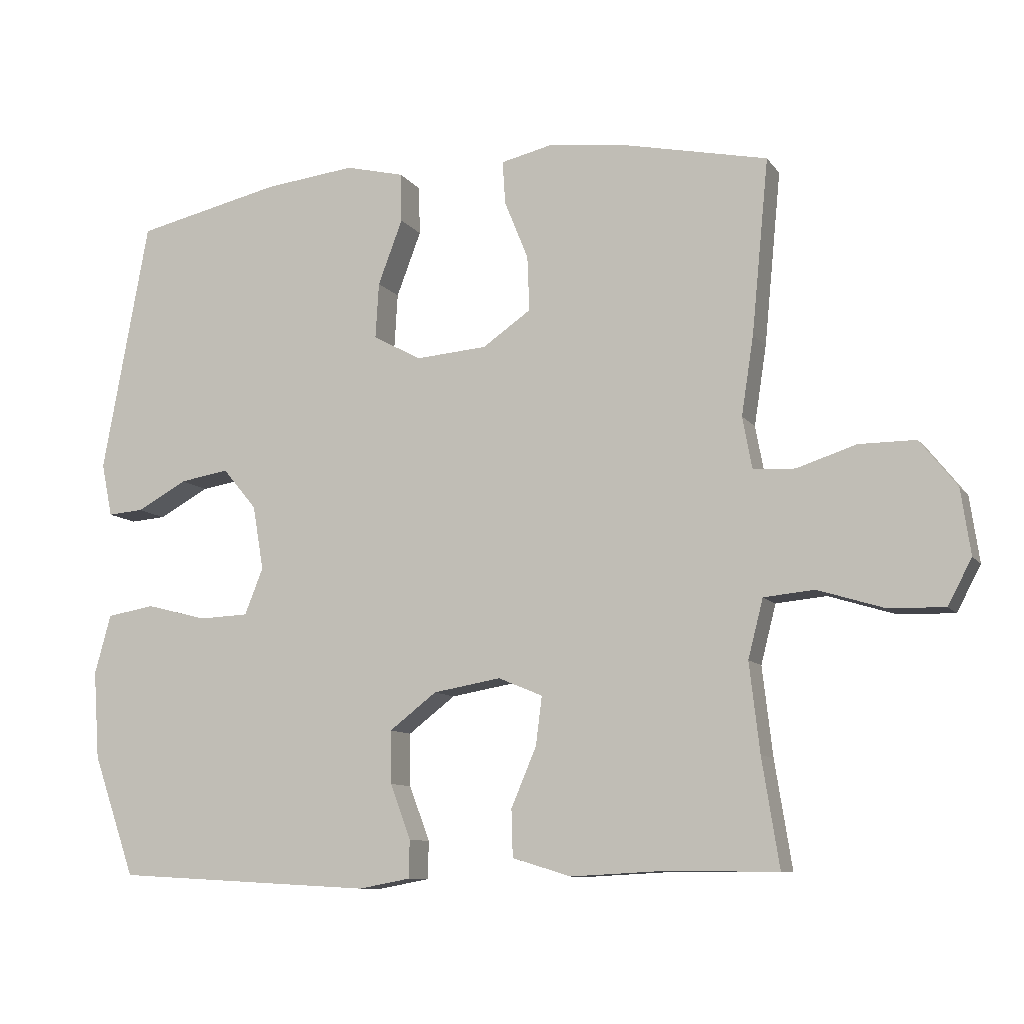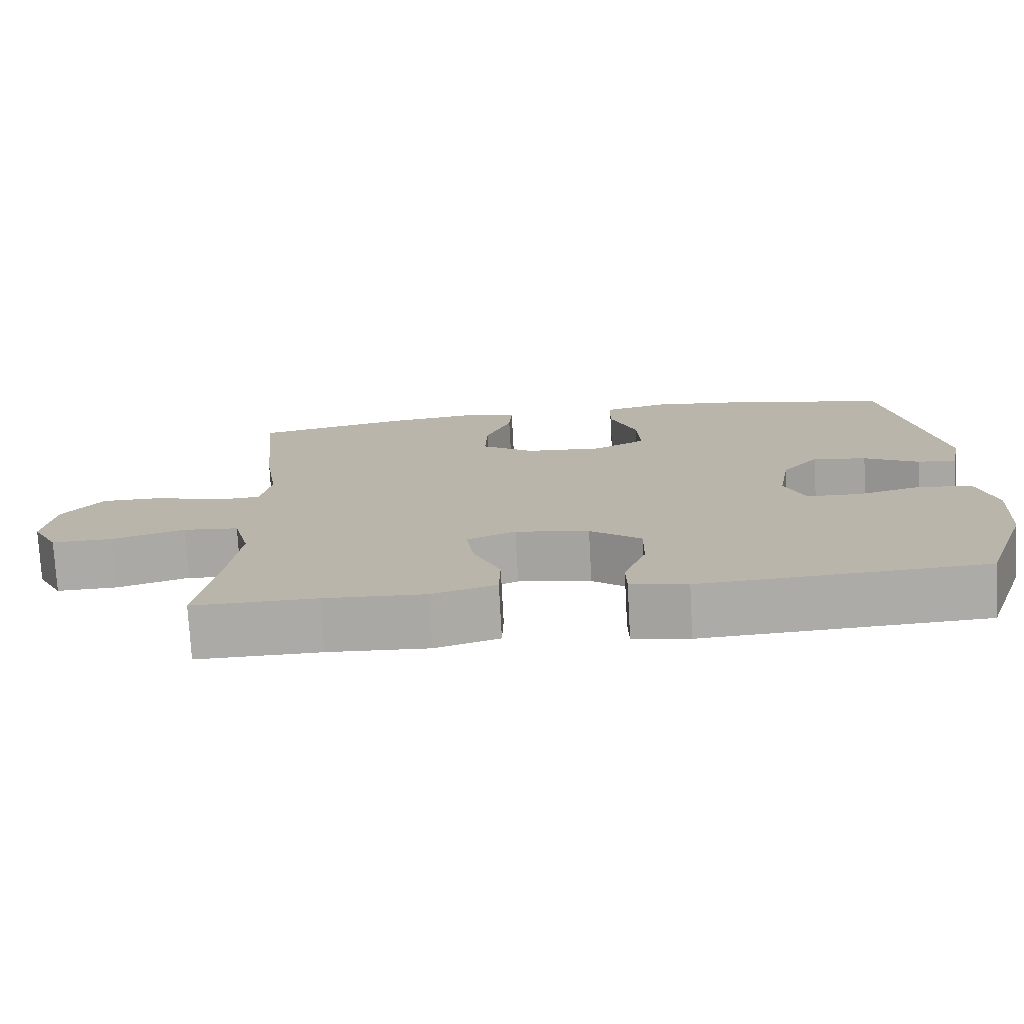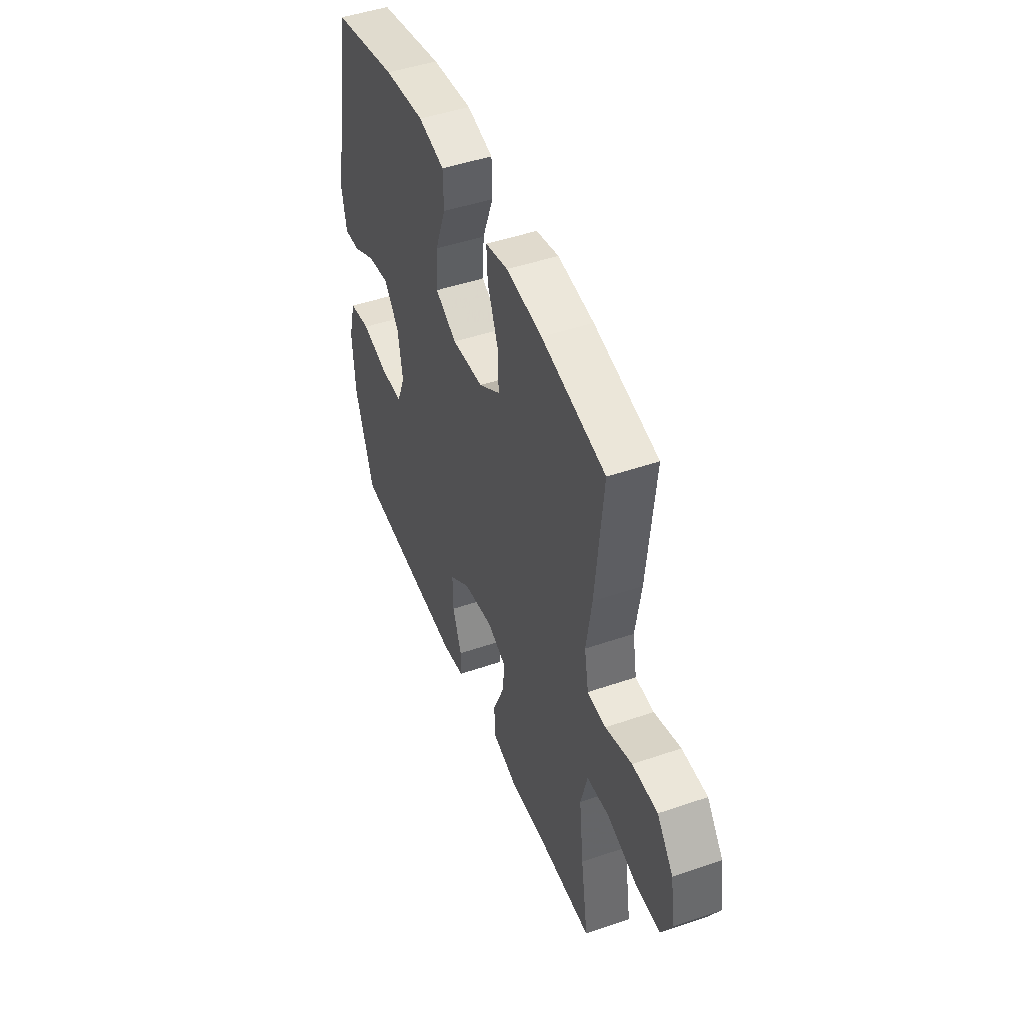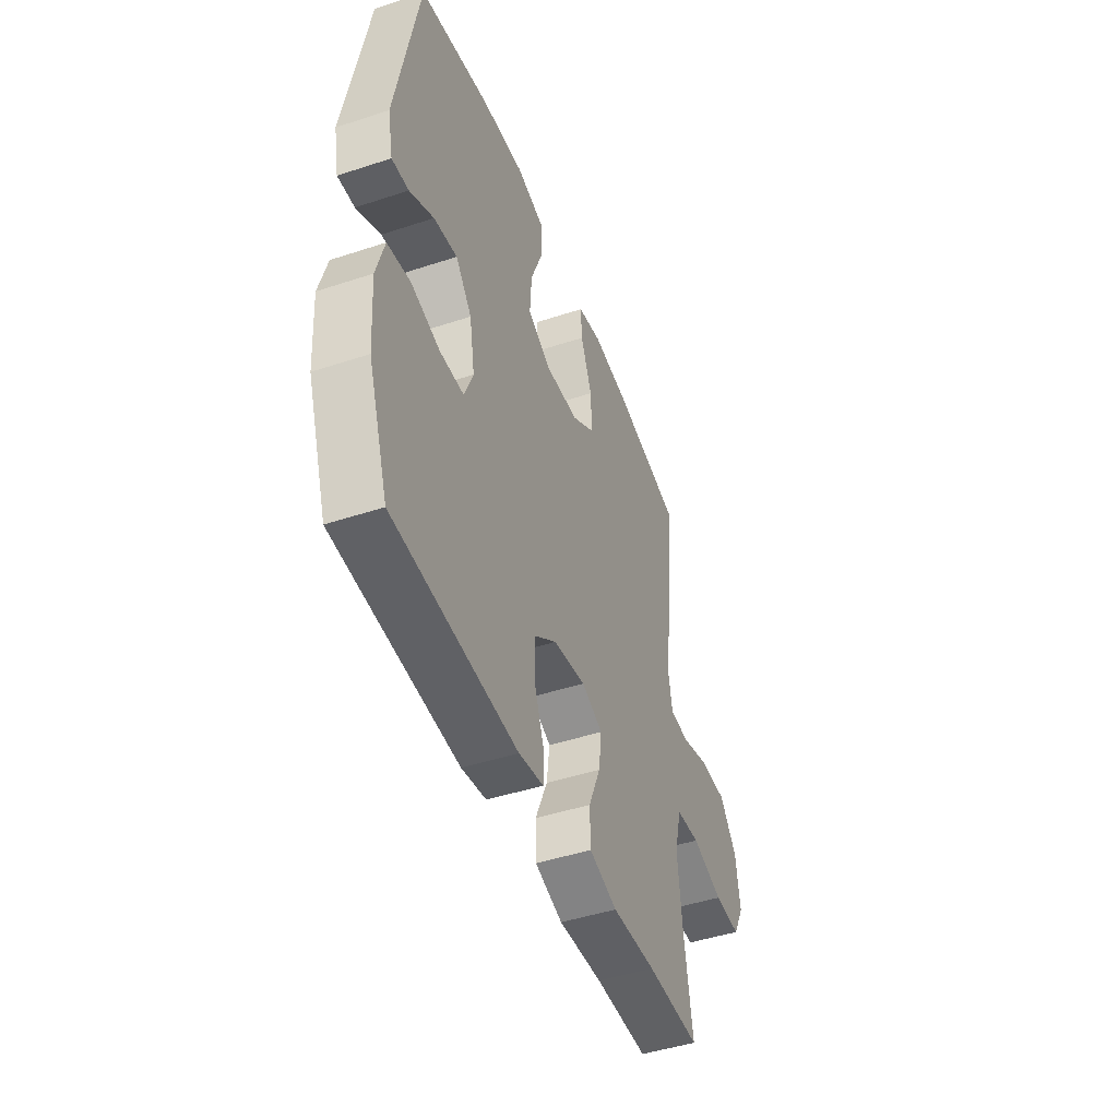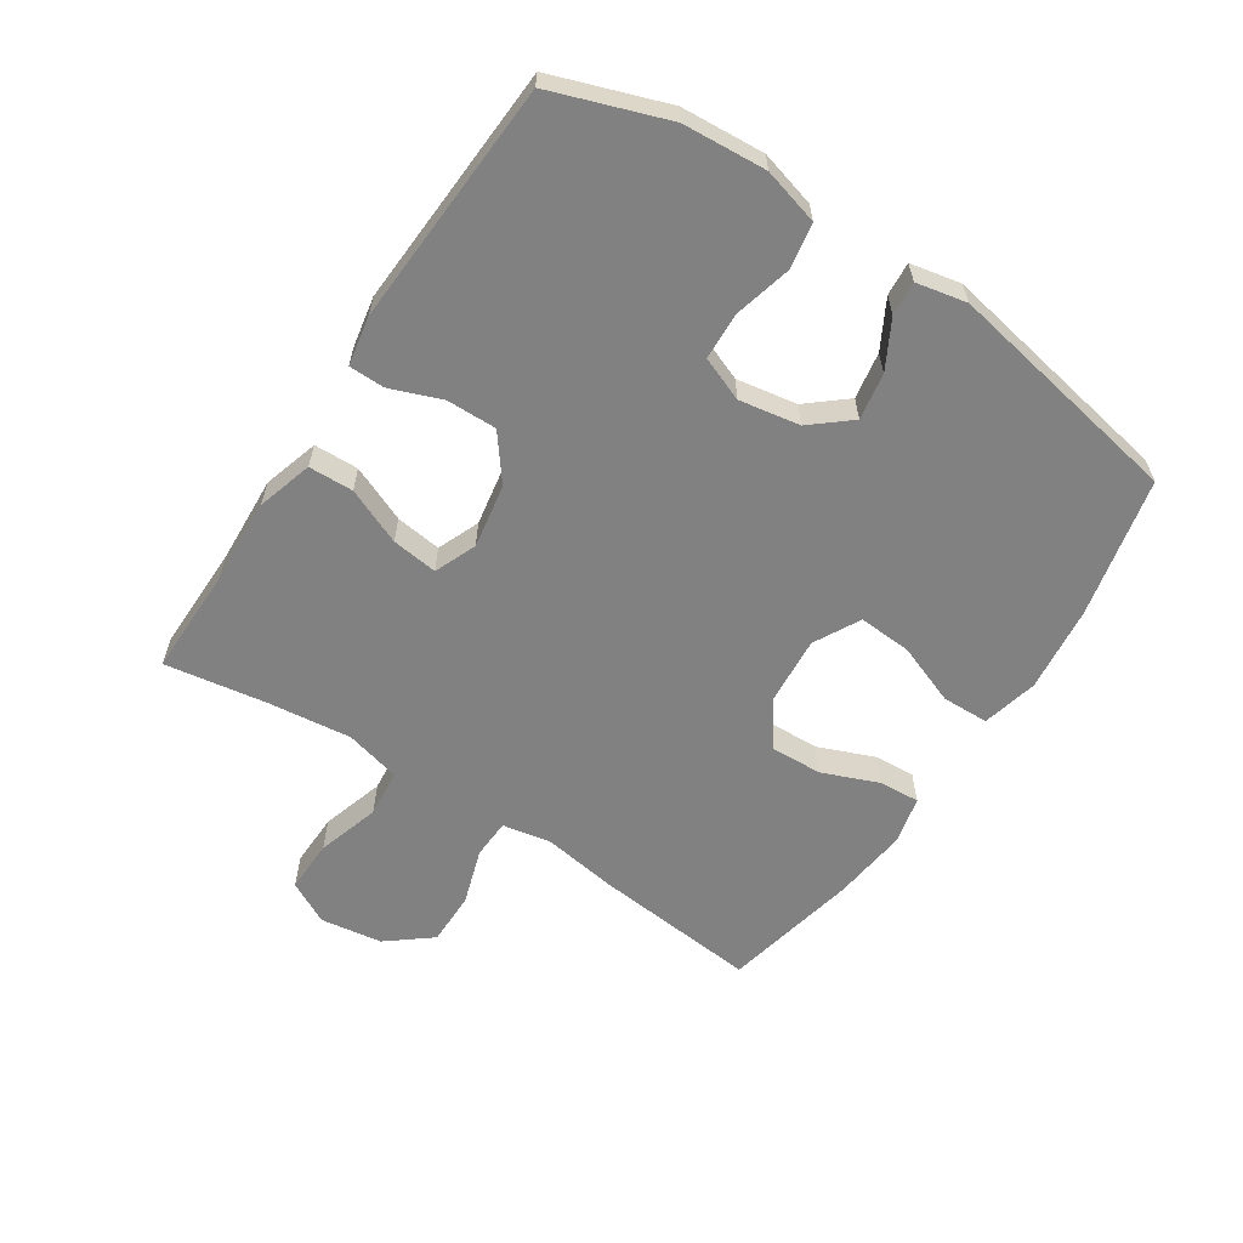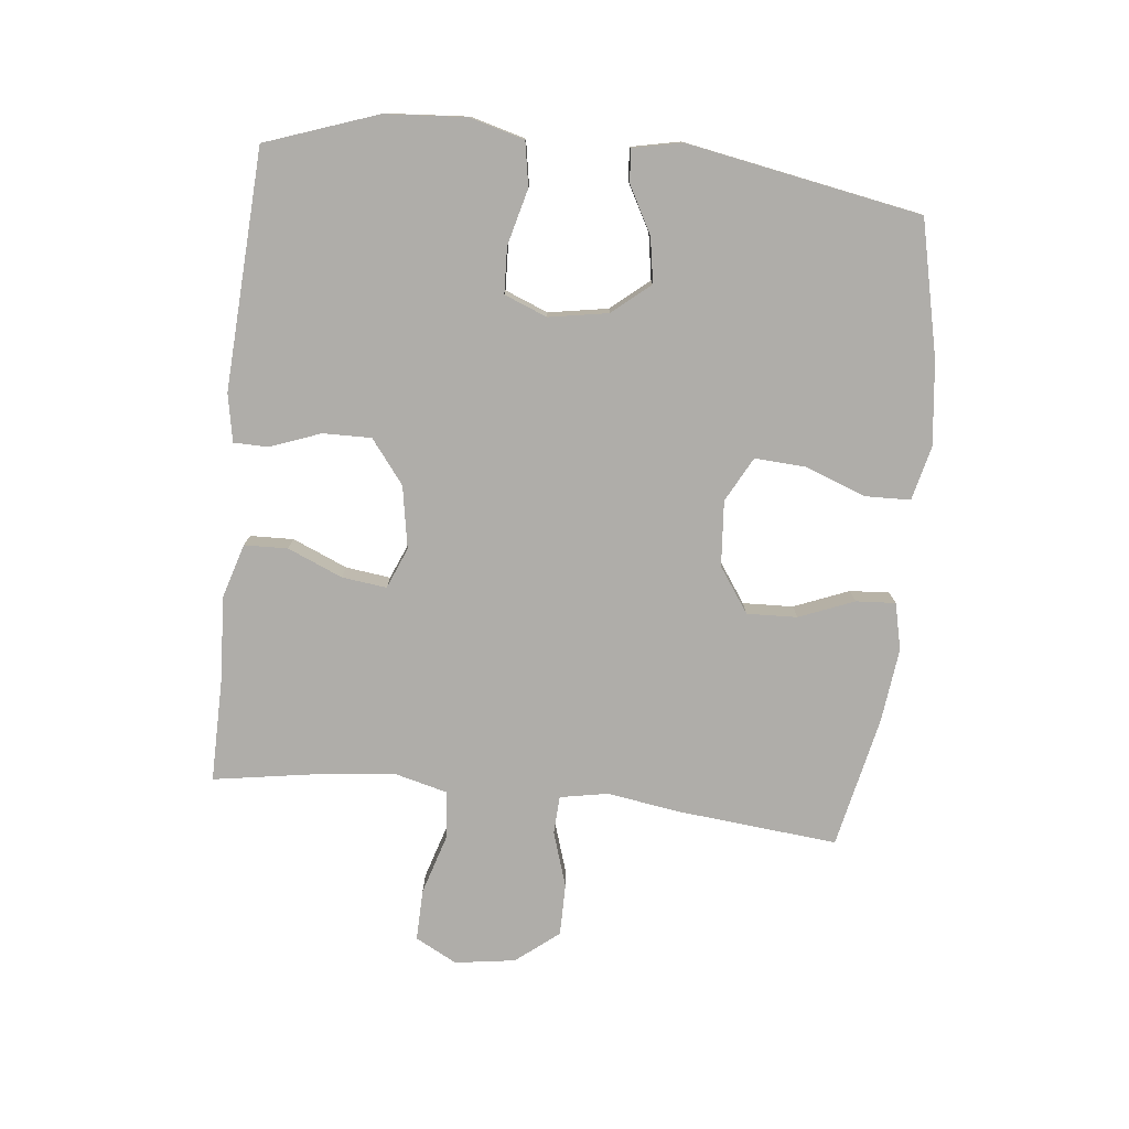
<metadata>
{"format":"obj","ext":"obj","renderer":"f3d","projection":"perspective","resolution":1024,"background":"white","views":[{"elev":-9.7,"azim":20.9,"up":"+Z"},{"elev":-75.7,"azim":-176.9,"up":"+Z"},{"elev":47.2,"azim":68.8,"up":"+Z"},{"elev":-46.2,"azim":-69.4,"up":"+Z"},{"elev":-60.5,"azim":-123.2,"up":"+Y"},{"elev":-77.4,"azim":-96.1,"up":"+Y"}]}
</metadata>
<code>
v 0.5 0.07 0.5
v 0.475 0.07 0.245
v 0.457 0.07 0.129
v 0.471 0.07 0.053
v 0.532 0.07 0.05
v 0.619 0.07 0.078
v 0.702 0.07 0.078
v 0.756 0.07 0.01
v 0.77 0.07 -0.086
v 0.735 0.07 -0.152
v 0.653 0.07 -0.15
v 0.556 0.07 -0.12
v 0.482 0.07 -0.127
v 0.46 0.07 -0.213
v 0.475 0.07 -0.343
v 0.5 0.07 -0.5
v 0.335 0.07 -0.498
v 0.2 0.07 -0.505
v 0.114 0.07 -0.479
v 0.112 0.07 -0.41
v 0.149 0.07 -0.323
v 0.158 0.07 -0.252
v 0.093 0.07 -0.225
v -0.006 0.07 -0.242
v -0.075 0.07 -0.295
v -0.074 0.07 -0.372
v -0.044 0.07 -0.452
v -0.045 0.07 -0.507
v -0.121 0.07 -0.521
v -0.5 0.07 -0.5
v -0.562 0.07 -0.323
v -0.571 0.07 -0.194
v -0.547 0.07 -0.107
v -0.477 0.07 -0.095
v -0.388 0.07 -0.118
v -0.315 0.07 -0.115
v -0.288 0.07 -0.047
v -0.304 0.07 0.047
v -0.354 0.07 0.107
v -0.426 0.07 0.095
v -0.5 0.07 0.055
v -0.552 0.07 0.051
v -0.568 0.07 0.129
v -0.5 0.07 0.5
v -0.286 0.07 0.548
v -0.153 0.07 0.563
v -0.067 0.07 0.542
v -0.065 0.07 0.47
v -0.101 0.07 0.375
v -0.106 0.07 0.293
v -0.035 0.07 0.255
v 0.069 0.07 0.263
v 0.14 0.07 0.312
v 0.137 0.07 0.392
v 0.102 0.07 0.479
v 0.098 0.07 0.542
v 0.172 0.07 0.559
v 0.29 0.07 0.545
v 0.5 0 0.5
v 0.475 0 0.245
v 0.457 0 0.129
v 0.471 0 0.053
v 0.532 0 0.05
v 0.619 0 0.078
v 0.702 0 0.078
v 0.756 0 0.01
v 0.77 0 -0.086
v 0.735 0 -0.152
v 0.653 0 -0.15
v 0.556 0 -0.12
v 0.482 0 -0.127
v 0.46 0 -0.213
v 0.475 0 -0.343
v 0.5 0 -0.5
v 0.335 0 -0.498
v 0.2 0 -0.505
v 0.114 0 -0.479
v 0.112 0 -0.41
v 0.149 0 -0.323
v 0.158 0 -0.252
v 0.093 0 -0.225
v -0.006 0 -0.242
v -0.075 0 -0.295
v -0.074 0 -0.372
v -0.044 0 -0.452
v -0.045 0 -0.507
v -0.121 0 -0.521
v -0.5 0 -0.5
v -0.562 0 -0.323
v -0.571 0 -0.194
v -0.547 0 -0.107
v -0.477 0 -0.095
v -0.388 0 -0.118
v -0.315 0 -0.115
v -0.288 0 -0.047
v -0.304 0 0.047
v -0.354 0 0.107
v -0.426 0 0.095
v -0.5 0 0.055
v -0.552 0 0.051
v -0.568 0 0.129
v -0.5 0 0.5
v -0.286 0 0.548
v -0.153 0 0.563
v -0.067 0 0.542
v -0.065 0 0.47
v -0.101 0 0.375
v -0.106 0 0.293
v -0.035 0 0.255
v 0.069 0 0.263
v 0.14 0 0.312
v 0.137 0 0.392
v 0.102 0 0.479
v 0.098 0 0.542
v 0.172 0 0.559
v 0.29 0 0.545
f 54 55 56 57
f 53 54 57 58
f 46 47 48 49
f 46 49 50
f 45 46 50
f 44 45 50
f 43 44 50 51
f 40 41 42 43
f 39 40 43 51
f 32 33 34 35
f 32 35 36
f 31 32 36
f 30 31 36
f 29 30 36
f 26 27 28 29
f 25 26 29 36
f 24 25 36 37
f 18 19 20 21
f 17 18 21 22
f 15 16 17 22
f 14 15 22 23
f 9 10 11 12
f 9 12 13
f 8 9 13
f 5 6 7 8
f 4 5 8 13
f 3 4 13 14
f 53 58 1 2
f 52 53 2 3
f 38 39 51 52
f 23 24 37 38
f 23 38 52
f 3 14 23 52
f 115 114 113 112
f 116 115 112 111
f 107 106 105 104
f 108 107 104
f 108 104 103
f 108 103 102
f 109 108 102 101
f 101 100 99 98
f 109 101 98 97
f 93 92 91 90
f 94 93 90
f 94 90 89
f 94 89 88
f 94 88 87
f 87 86 85 84
f 94 87 84 83
f 95 94 83 82
f 79 78 77 76
f 80 79 76 75
f 80 75 74 73
f 81 80 73 72
f 70 69 68 67
f 71 70 67
f 71 67 66
f 66 65 64 63
f 71 66 63 62
f 72 71 62 61
f 60 59 116 111
f 61 60 111 110
f 110 109 97 96
f 96 95 82 81
f 110 96 81
f 110 81 72 61
f 1 59 60 2
f 2 60 61 3
f 3 61 62 4
f 4 62 63 5
f 5 63 64 6
f 6 64 65 7
f 7 65 66 8
f 8 66 67 9
f 9 67 68 10
f 10 68 69 11
f 11 69 70 12
f 12 70 71 13
f 13 71 72 14
f 14 72 73 15
f 15 73 74 16
f 16 74 75 17
f 17 75 76 18
f 18 76 77 19
f 19 77 78 20
f 20 78 79 21
f 21 79 80 22
f 22 80 81 23
f 23 81 82 24
f 24 82 83 25
f 25 83 84 26
f 26 84 85 27
f 27 85 86 28
f 28 86 87 29
f 29 87 88 30
f 30 88 89 31
f 31 89 90 32
f 32 90 91 33
f 33 91 92 34
f 34 92 93 35
f 35 93 94 36
f 36 94 95 37
f 37 95 96 38
f 38 96 97 39
f 39 97 98 40
f 40 98 99 41
f 41 99 100 42
f 42 100 101 43
f 43 101 102 44
f 44 102 103 45
f 45 103 104 46
f 46 104 105 47
f 47 105 106 48
f 48 106 107 49
f 49 107 108 50
f 50 108 109 51
f 51 109 110 52
f 52 110 111 53
f 53 111 112 54
f 54 112 113 55
f 55 113 114 56
f 56 114 115 57
f 57 115 116 58
f 58 116 59 1

</code>
